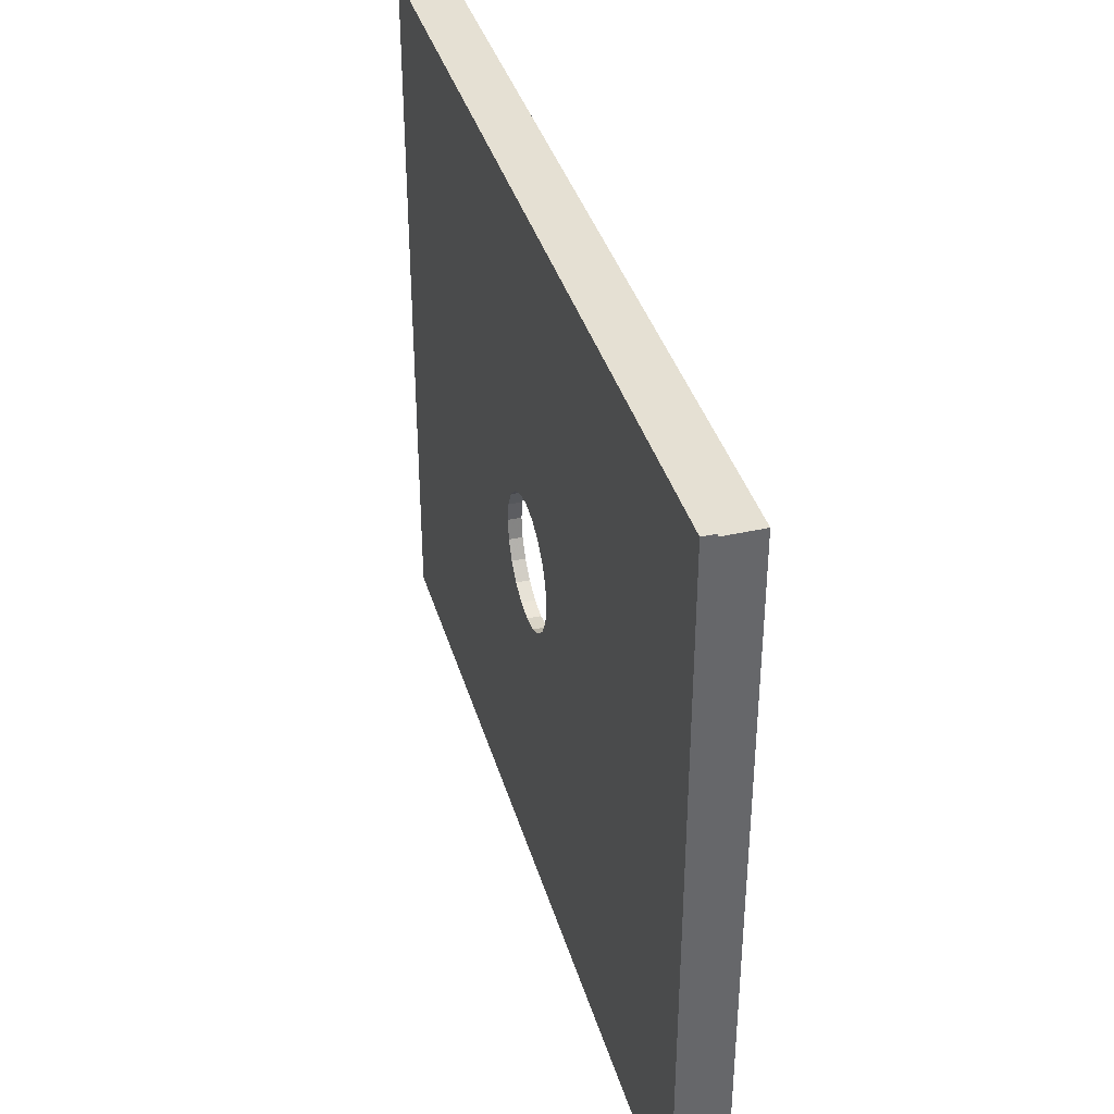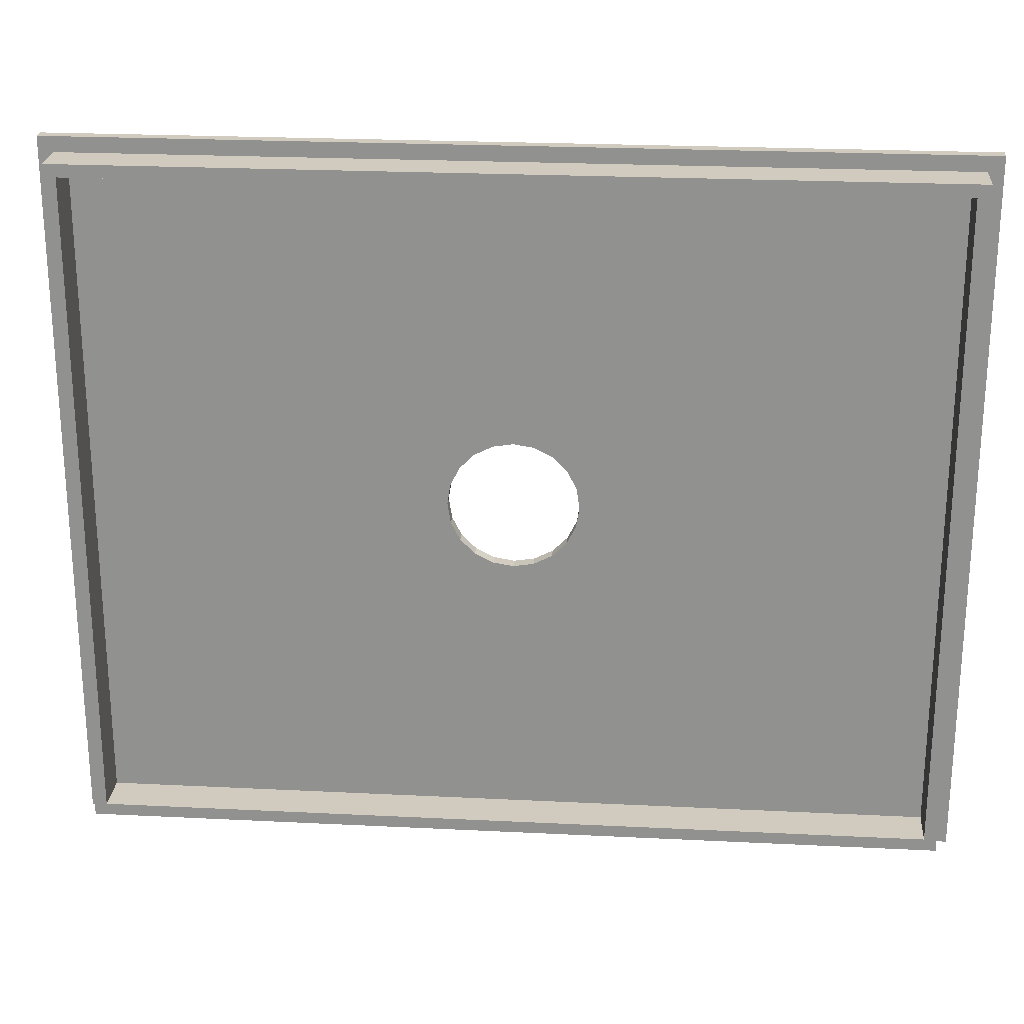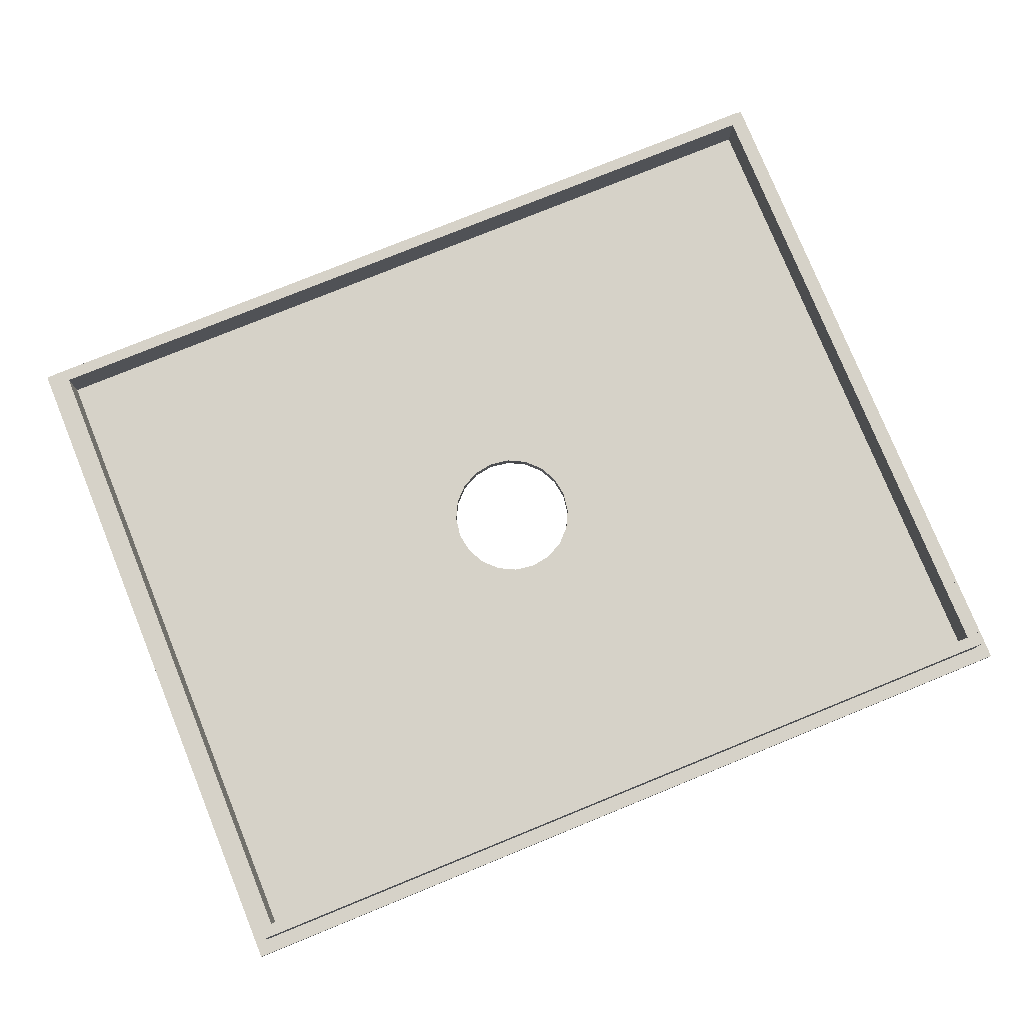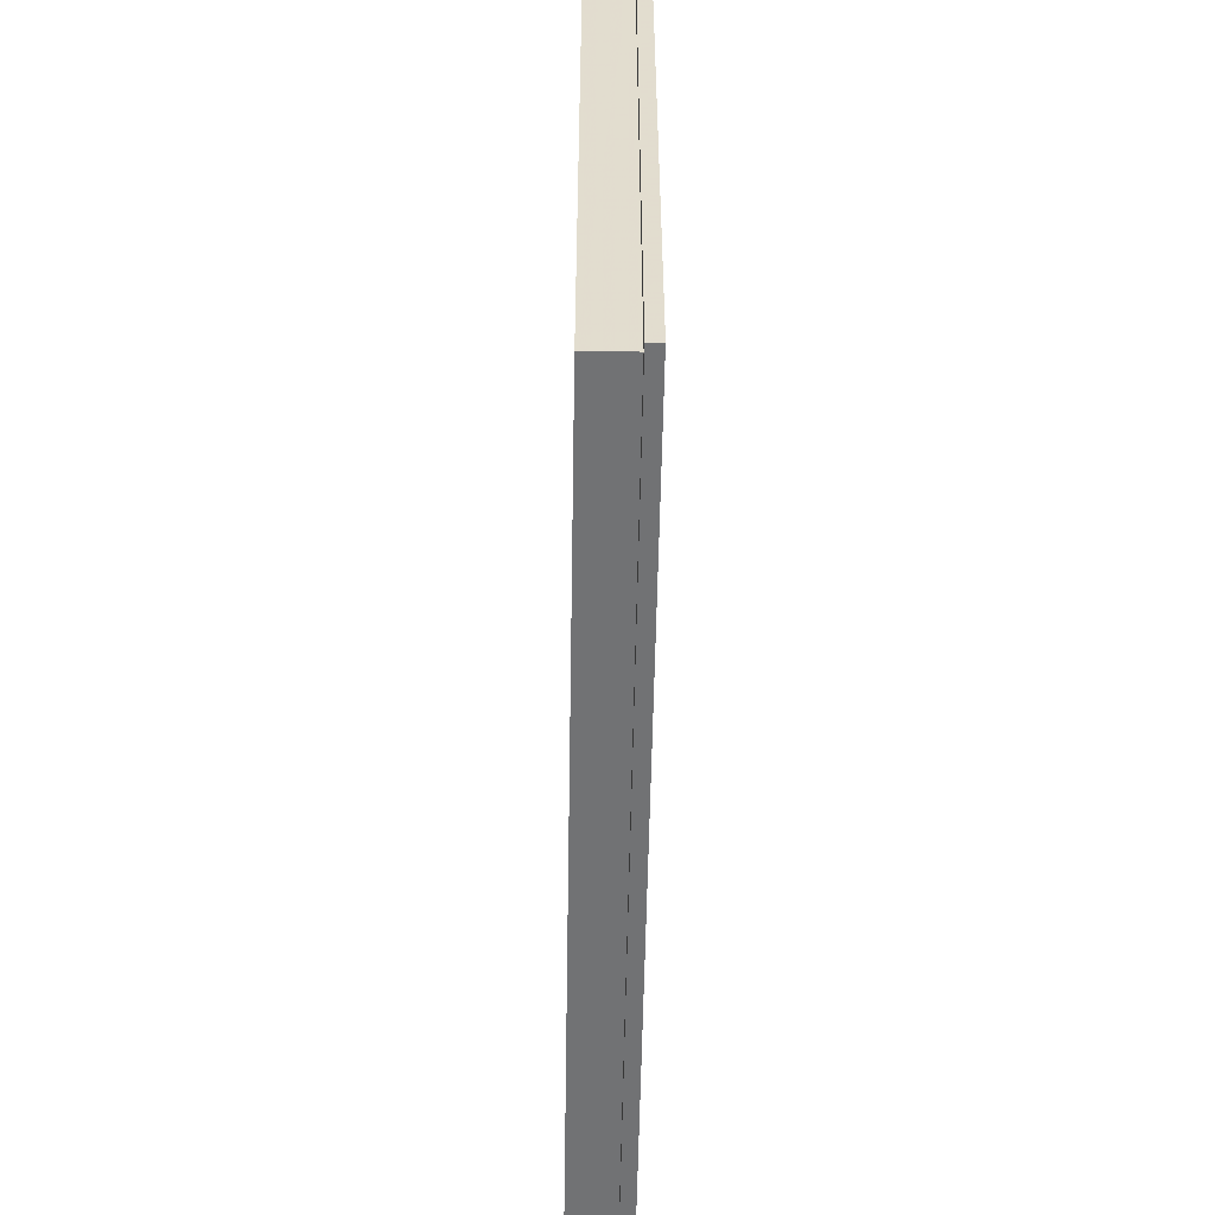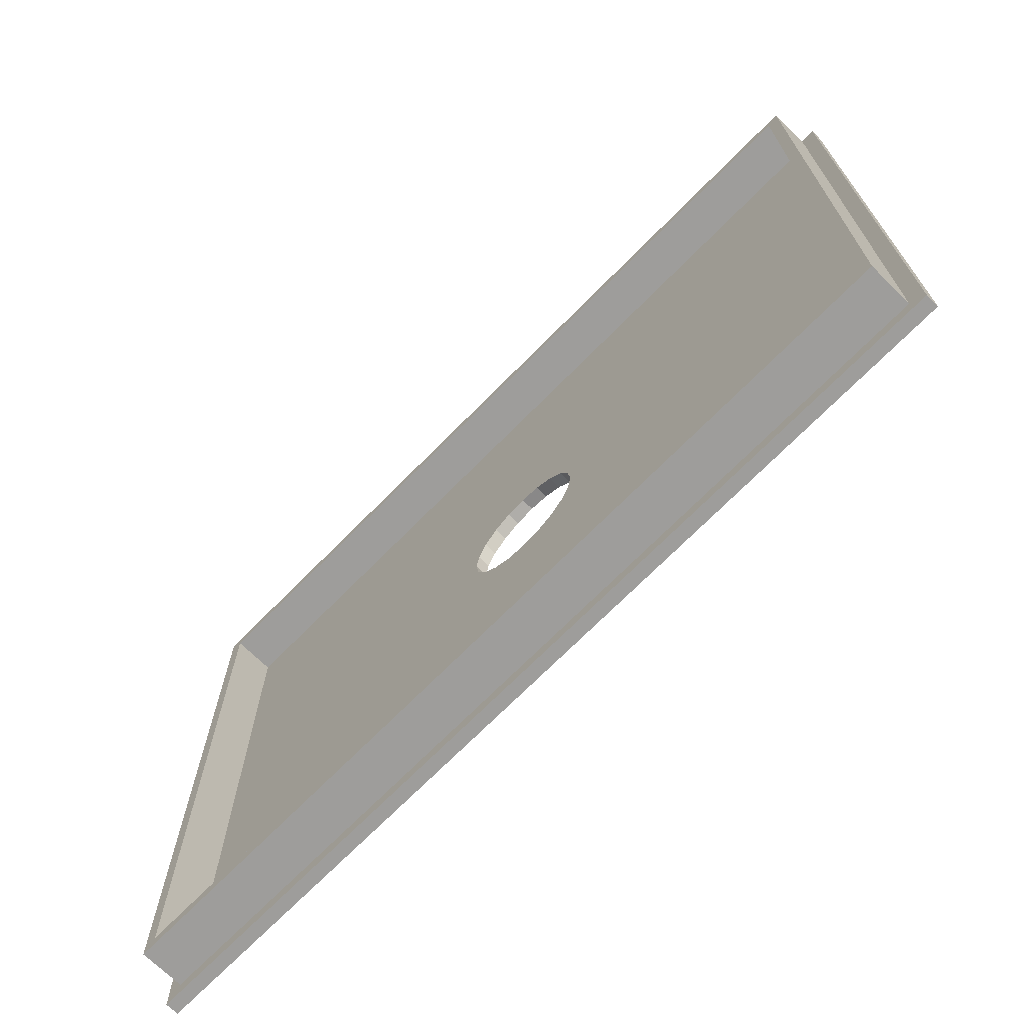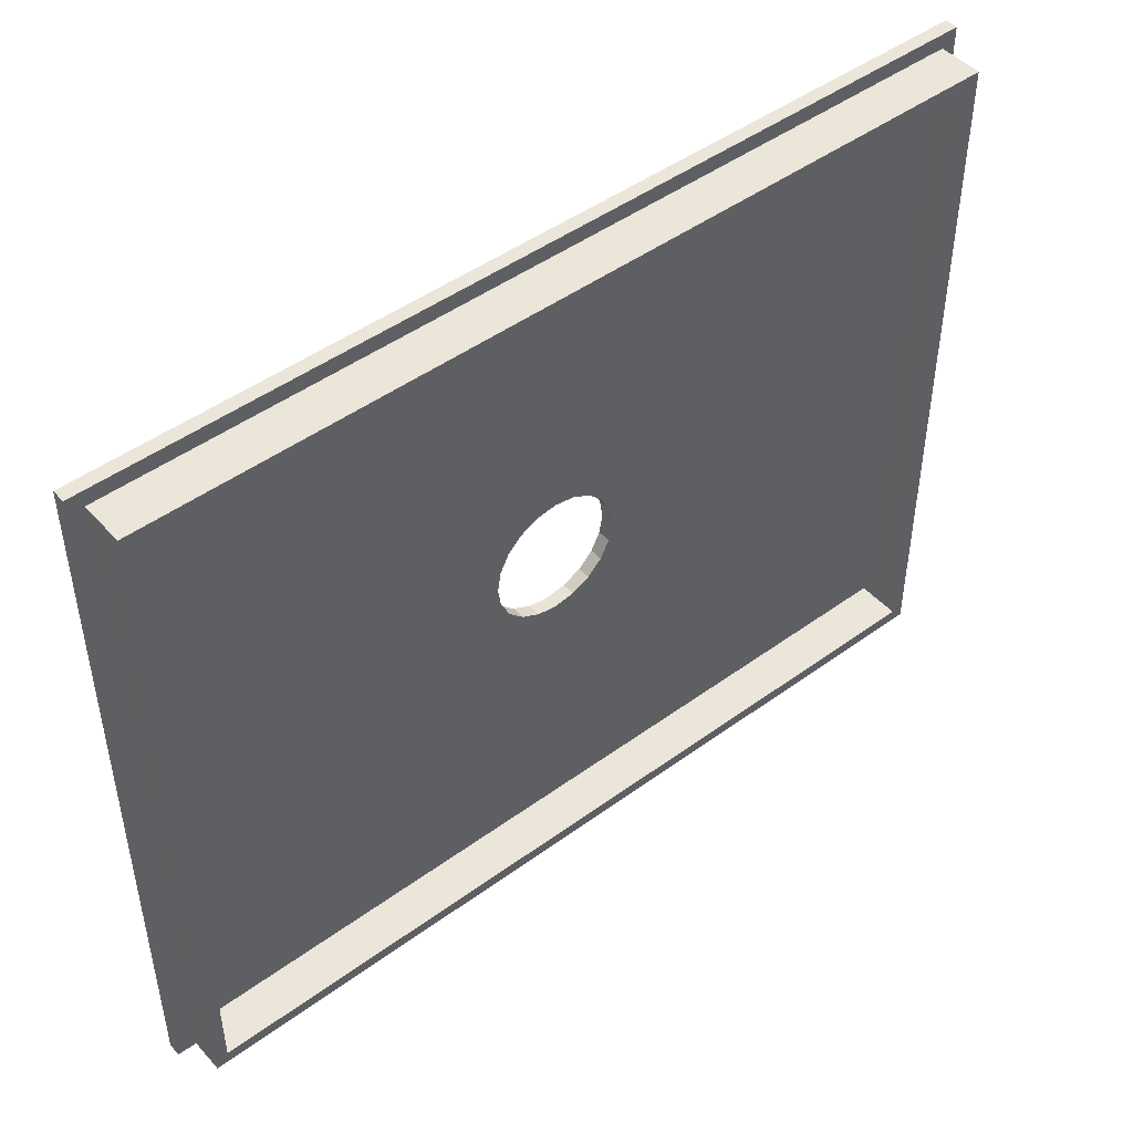
<metadata>
{"format":"obj","ext":"obj","renderer":"f3d","projection":"perspective","resolution":1024,"background":"white","views":[{"elev":38.1,"azim":-105.9,"up":"+Y"},{"elev":23.4,"azim":4.8,"up":"+Y"},{"elev":78.1,"azim":157.9,"up":"+Z"},{"elev":-55.5,"azim":89.0,"up":"+Y"},{"elev":-70.4,"azim":45.5,"up":"+Y"},{"elev":47.0,"azim":-39.6,"up":"+Y"}]}
</metadata>
<code>
o obj_0
v -0.636 		12.27 		3
v -0.636 		12.27 		0
v 4 		13 		0
v 4 		13 		3
v -4.818 		10.14 		3
v -4.818 		10.14 		0
v -8.137 		6.818 		3
v -8.137 		6.818 		0
v -10.27 		2.636 		3
v -10.27 		2.636 		0
v -11 		-2 		3
v -11 		-2 		0
v -10.27 		-6.636 		3
v -10.27 		-6.636 		0
v -8.137 		-10.82 		3
v -8.137 		-10.82 		0
v -4.818 		-14.14 		3
v -4.818 		-14.14 		0
v -0.636 		-16.27 		3
v -0.636 		-16.27 		0
v 4 		-17 		3
v 4 		-17 		0
v -95.5 		77.5 		3
v -99 		81 		3
v -92.6 		74.63 		3
v -99 		-85 		3
v -95.5 		-81.5 		3
v -99 		-85 		0
v 19 		-2 		0
v 107 		81 		0
v 107 		-85 		0
v -95.5 		-81.5 		13
v -95.5 		77.5 		13
v 103.5 		77.5 		3
v 103.5 		77.5 		13
v 103.5 		-81.5 		13
v 103.5 		-81.5 		3
v 100.6 		74.63 		3
v 100.6 		74.63 		13
v -92.6 		74.63 		13
v 100.6 		-78.63 		3
v -92.6 		-78.63 		3
v -92.6 		-78.63 		13
v 100.6 		-78.63 		13
v 8.636 		12.27 		0
v 107 		-85 		3
v 107 		81 		3
v -99 		81 		0
v 8.636 		-16.27 		0
v 12.82 		-14.14 		0
v 16.14 		-10.82 		0
v 18.27 		-6.636 		0
v 18.27 		2.636 		0
v 16.14 		6.818 		0
v 12.82 		10.14 		0
v 8.636 		-16.27 		3
v 12.82 		-14.14 		3
v 16.14 		-10.82 		3
v 18.27 		-6.636 		3
v 19 		-2 		3
v 18.27 		2.636 		3
v 16.14 		6.818 		3
v 12.82 		10.14 		3
v 8.636 		12.27 		3
g group_0_14093196
f 1 2 3
f 1 3 4
f 5 6 2
f 5 2 1
f 7 8 6
f 7 6 5
f 9 10 8
f 9 8 7
f 11 12 10
f 11 10 9
f 13 14 12
f 13 12 11
f 15 16 14
f 15 14 13
f 17 18 16
f 17 16 15
f 19 20 18
f 19 18 17
f 20 19 21
f 20 21 22
f 38 25 4
f 4 64 38
f 26 23 24
f 25 42 11
f 11 9 25
f 23 26 27
f 20 22 28
f 52 29 31
f 27 32 33
f 27 33 23
f 34 35 36
f 34 36 37
f 36 32 37
f 27 37 32
f 35 34 23
f 35 23 33
f 39 40 38
f 25 38 40
f 39 35 40
f 42 43 41
f 41 43 44
f 48 30 3
f 12 48 10
f 37 27 26
f 41 56 21
f 19 42 21
f 41 21 42
f 28 18 20
f 31 28 22
f 46 47 34
f 46 34 37
f 2 48 3
f 6 48 2
f 8 48 6
f 10 48 8
f 45 3 30
f 14 28 12
f 16 28 14
f 18 28 16
f 48 12 28
f 28 26 24
f 28 24 48
f 30 47 46
f 30 46 31
f 50 31 49
f 22 49 31
f 52 31 51
f 50 51 31
f 30 31 29
f 29 53 30
f 54 30 53
f 45 30 55
f 54 55 30
f 36 44 43
f 44 39 38
f 44 38 41
f 36 35 39
f 36 39 44
f 42 25 43
f 40 43 25
f 36 43 32
f 43 40 32
f 33 32 40
f 33 40 35
f 46 37 26
f 41 57 56
f 24 23 47
f 58 57 41
f 60 38 61
f 59 41 60
f 59 58 41
f 38 60 41
f 31 26 28
f 26 31 46
f 61 38 62
f 62 38 63
f 64 63 38
f 1 4 25
f 7 5 25
f 5 1 25
f 9 7 25
f 13 11 42
f 17 15 42
f 15 13 42
f 19 17 42
f 34 47 23
f 24 47 48
f 30 48 47
f 56 49 22
f 56 22 21
f 57 50 49
f 57 49 56
f 58 51 50
f 58 50 57
f 59 52 51
f 59 51 58
f 52 59 60
f 52 60 29
f 61 53 29
f 61 29 60
f 62 54 53
f 62 53 61
f 63 55 54
f 63 54 62
f 64 45 55
f 64 55 63
f 4 3 45
f 4 45 64

</code>
